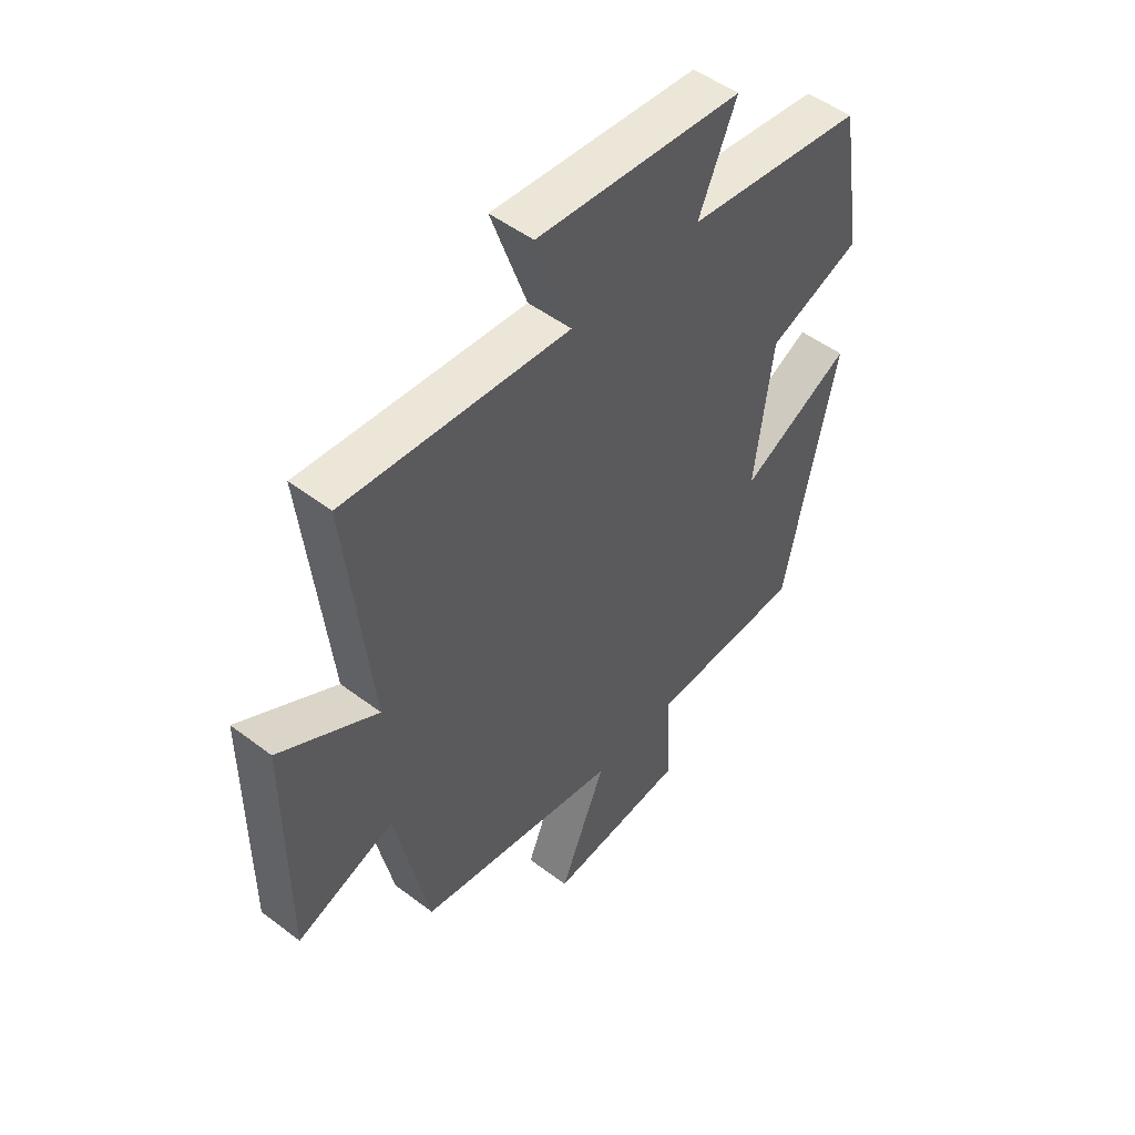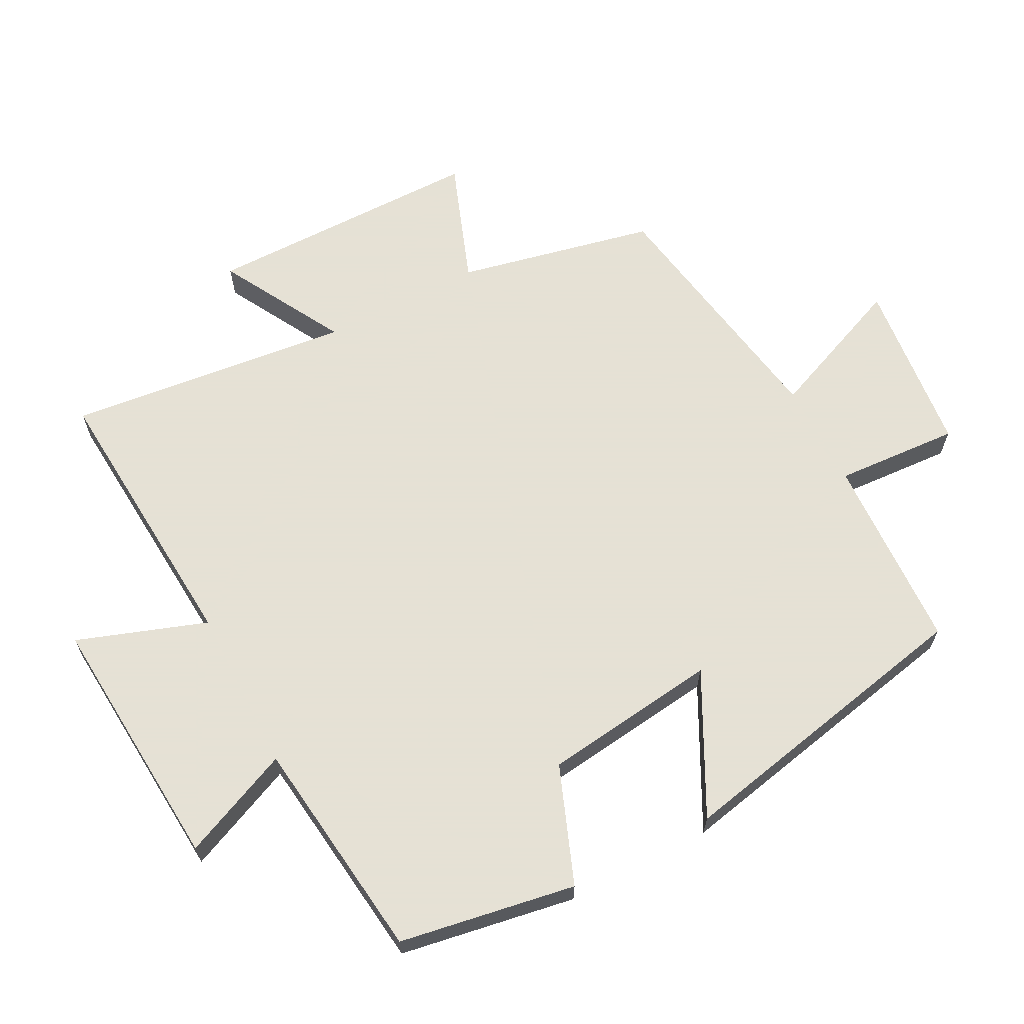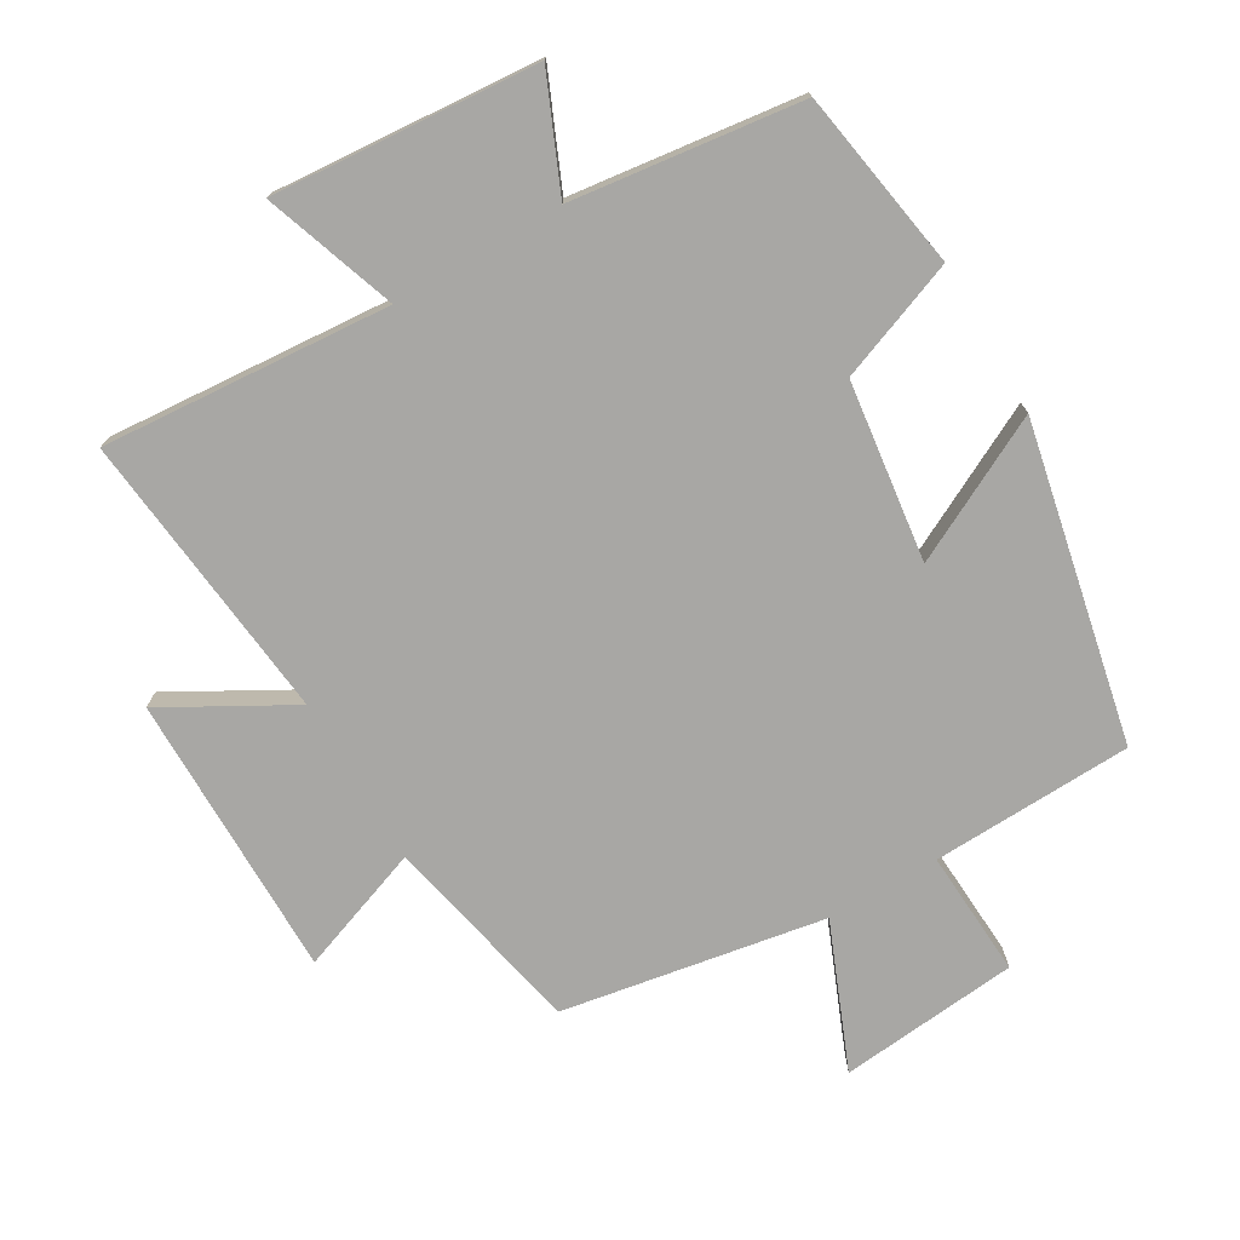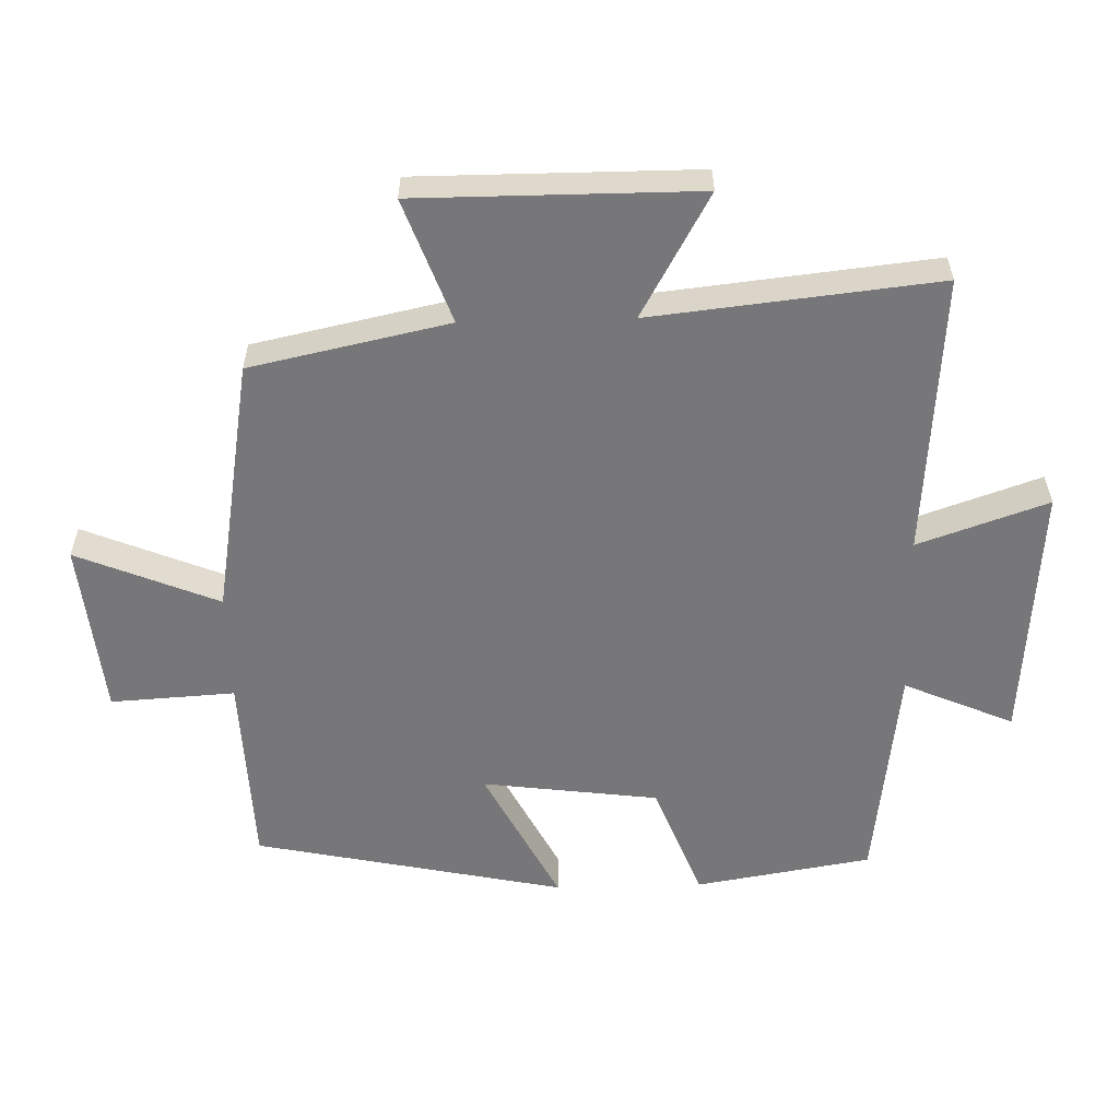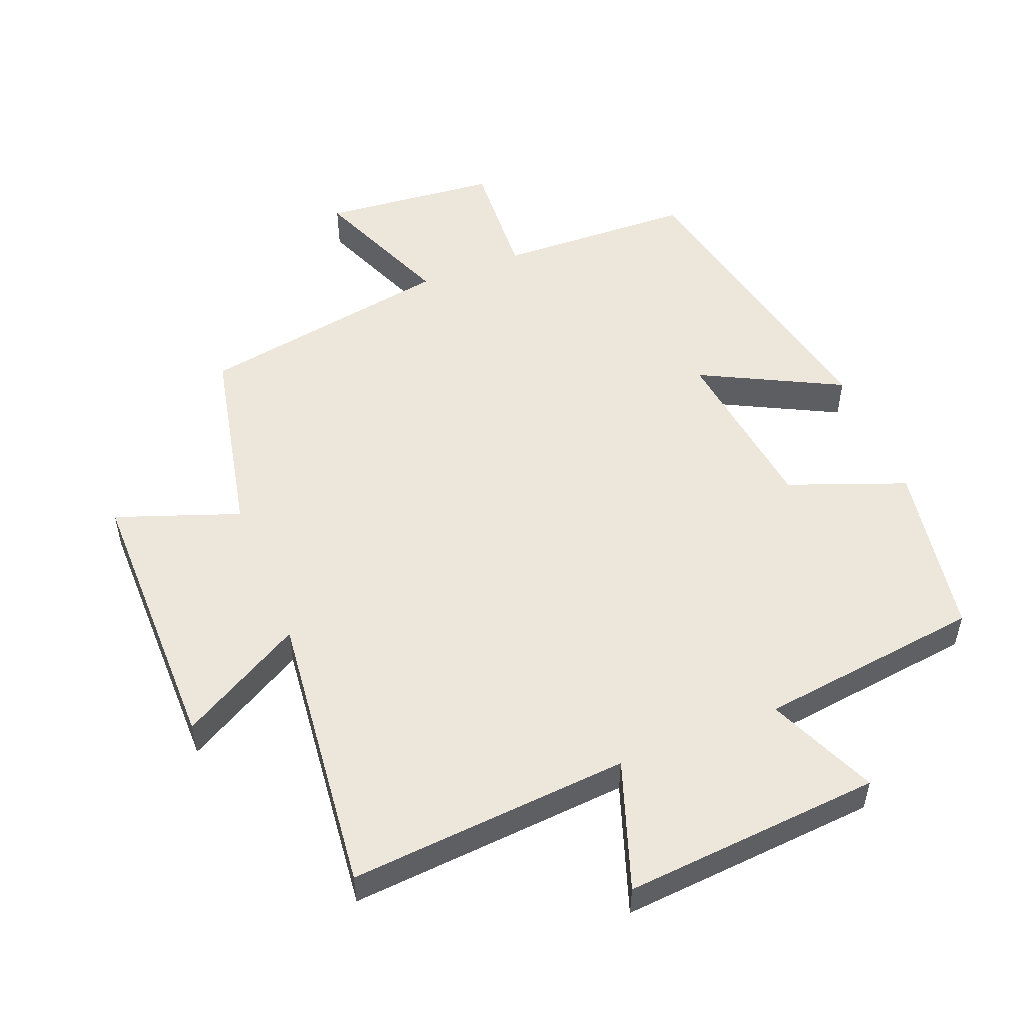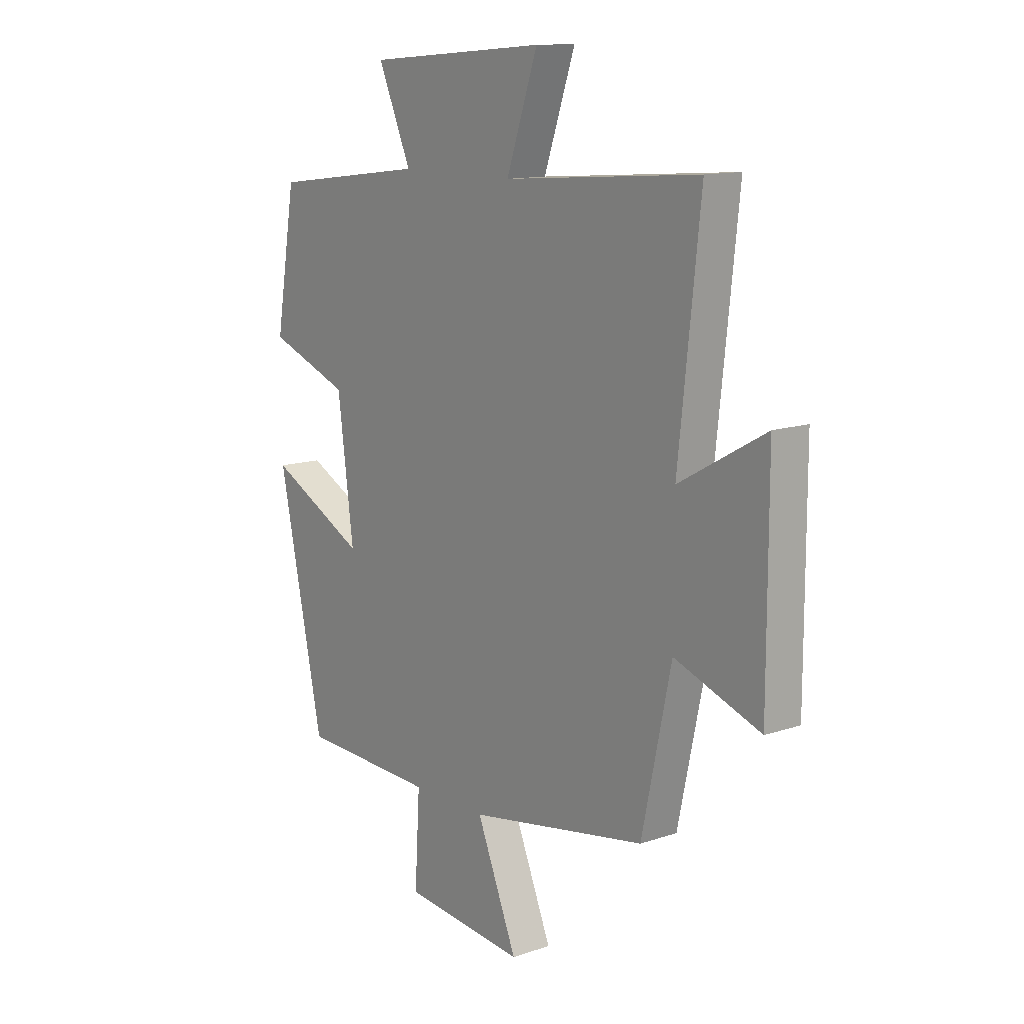
<metadata>
{"format":"obj","ext":"obj","renderer":"f3d","projection":"perspective","resolution":1024,"background":"white","views":[{"elev":50.0,"azim":-50.1,"up":"+Z"},{"elev":64.9,"azim":62.6,"up":"+Y"},{"elev":-74.6,"azim":30.3,"up":"+Y"},{"elev":-57.2,"azim":-88.5,"up":"+Y"},{"elev":52.4,"azim":-21.8,"up":"+Y"},{"elev":12.7,"azim":-128.1,"up":"+Z"}]}
</metadata>
<code>
v -0.437 0.07 -0.434
v -0.5 0.07 -0.139
v -0.684 0.07 -0.206
v -0.684 0.07 0.21
v -0.5 0.07 0.107
v -0.546 0.07 0.532
v -0.126 0.07 0.5
v -0.193 0.07 0.693
v 0.193 0.07 0.663
v 0.122 0.07 0.5
v 0.456 0.07 0.458
v 0.5 0.07 0.195
v 0.325 0.07 0.128
v 0.291 0.07 -0.134
v 0.5 0.07 -0.027
v 0.403 0.07 -0.489
v 0.11 0.07 -0.5
v 0.121 0.07 -0.685
v -0.141 0.07 -0.711
v -0.054 0.07 -0.5
v -0.437 0 -0.434
v -0.5 0 -0.139
v -0.684 0 -0.206
v -0.684 0 0.21
v -0.5 0 0.107
v -0.546 0 0.532
v -0.126 0 0.5
v -0.193 0 0.693
v 0.193 0 0.663
v 0.122 0 0.5
v 0.456 0 0.458
v 0.5 0 0.195
v 0.325 0 0.128
v 0.291 0 -0.134
v 0.5 0 -0.027
v 0.403 0 -0.489
v 0.11 0 -0.5
v 0.121 0 -0.685
v -0.141 0 -0.711
v -0.054 0 -0.5
f 17 18 19 20
f 17 20 1 2
f 14 15 16 17
f 13 14 17 2
f 10 11 12 13
f 10 13 2
f 7 8 9 10
f 7 10 2 3
f 5 6 7
f 5 7 3
f 3 4 5
f 40 39 38 37
f 22 21 40 37
f 37 36 35 34
f 22 37 34 33
f 33 32 31 30
f 22 33 30
f 30 29 28 27
f 23 22 30 27
f 27 26 25
f 23 27 25
f 25 24 23
f 1 21 22 2
f 2 22 23 3
f 3 23 24 4
f 4 24 25 5
f 5 25 26 6
f 6 26 27 7
f 7 27 28 8
f 8 28 29 9
f 9 29 30 10
f 10 30 31 11
f 11 31 32 12
f 12 32 33 13
f 13 33 34 14
f 14 34 35 15
f 15 35 36 16
f 16 36 37 17
f 17 37 38 18
f 18 38 39 19
f 19 39 40 20
f 20 40 21 1

</code>
